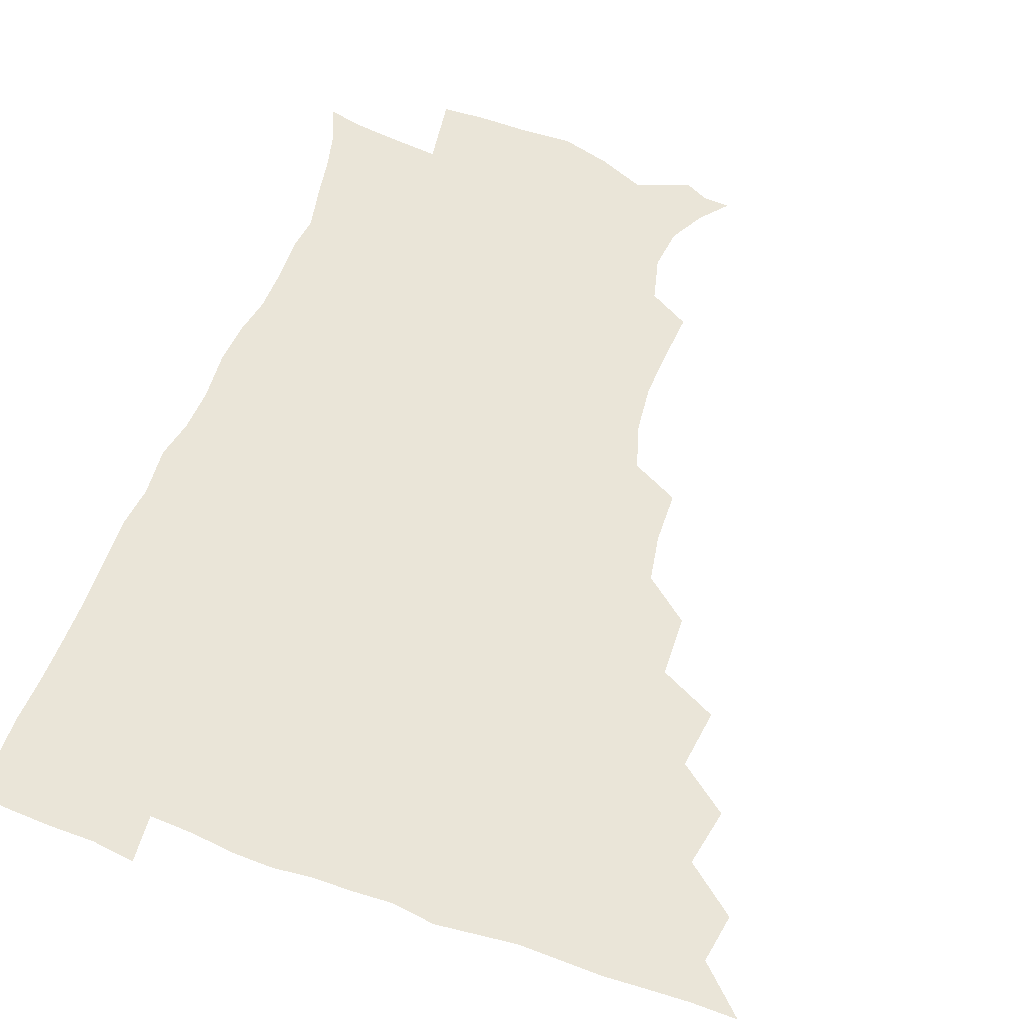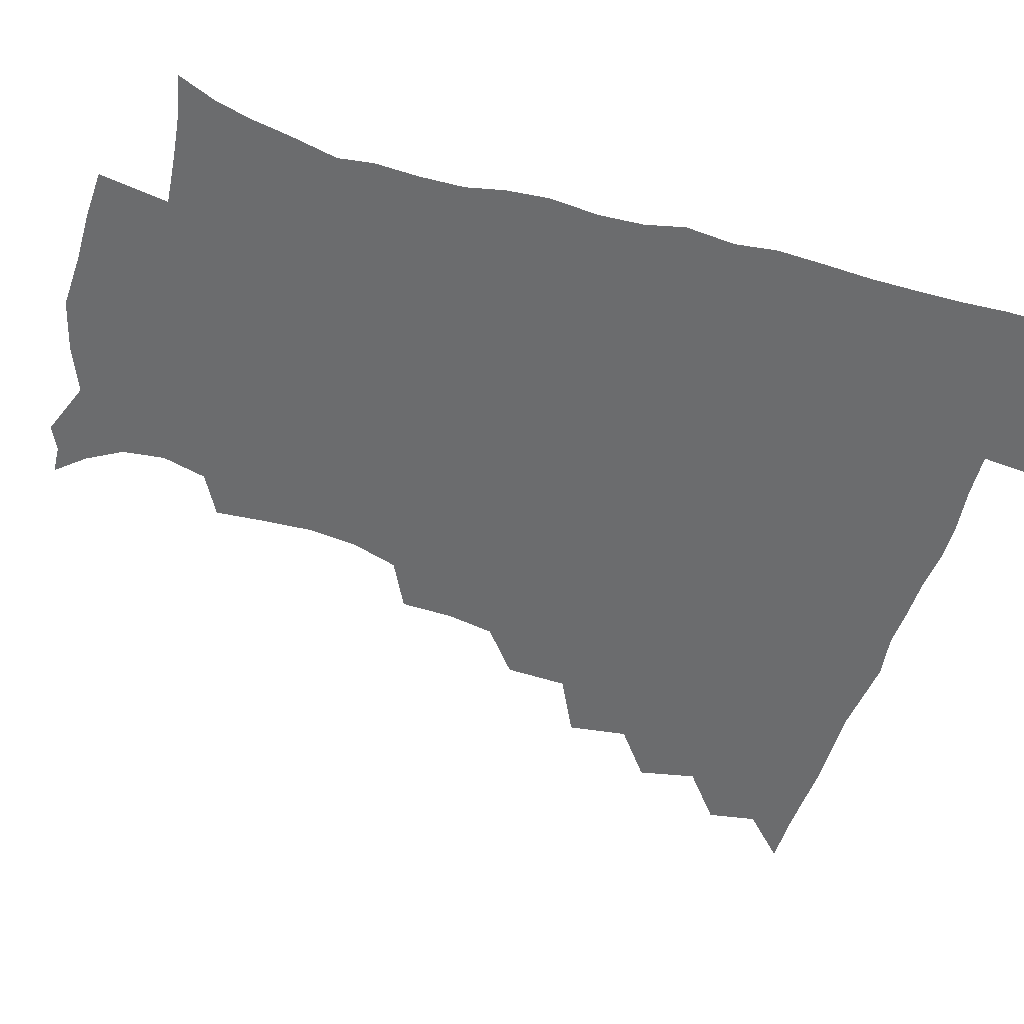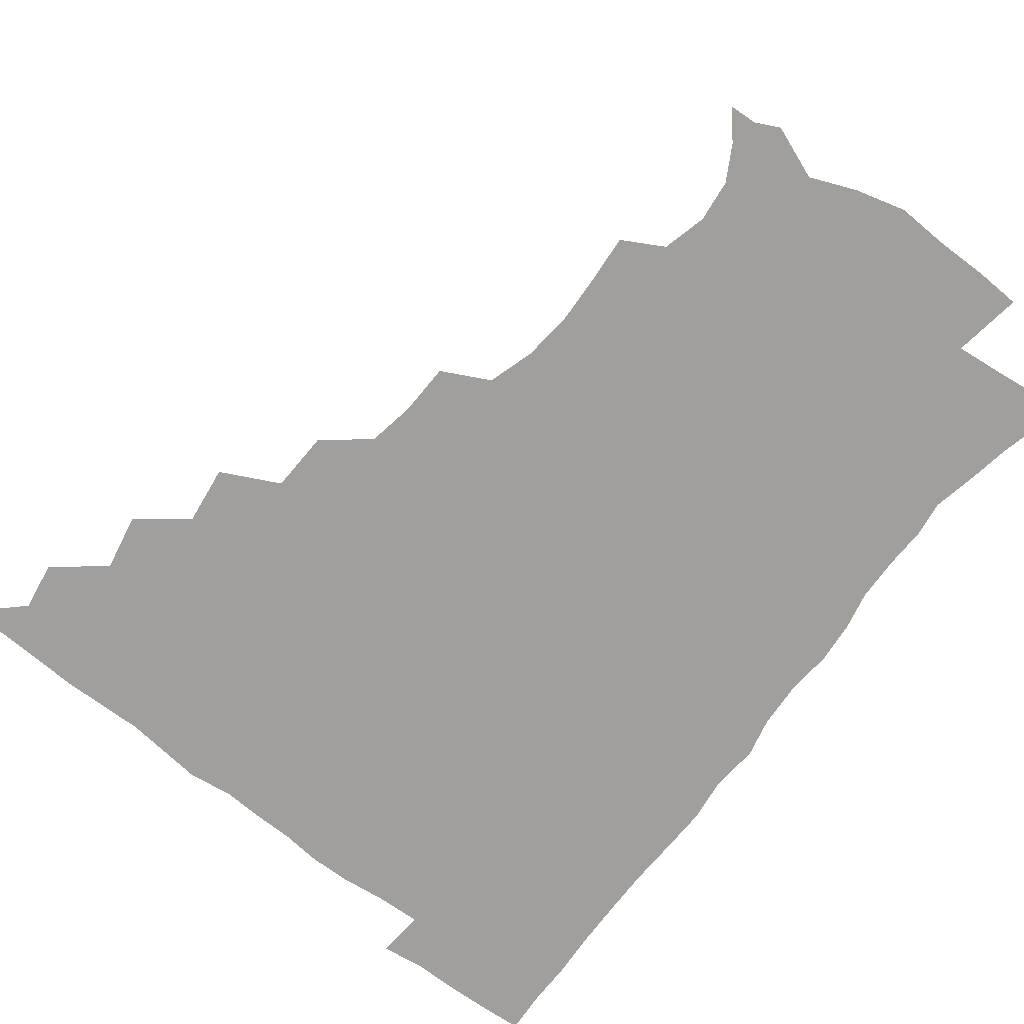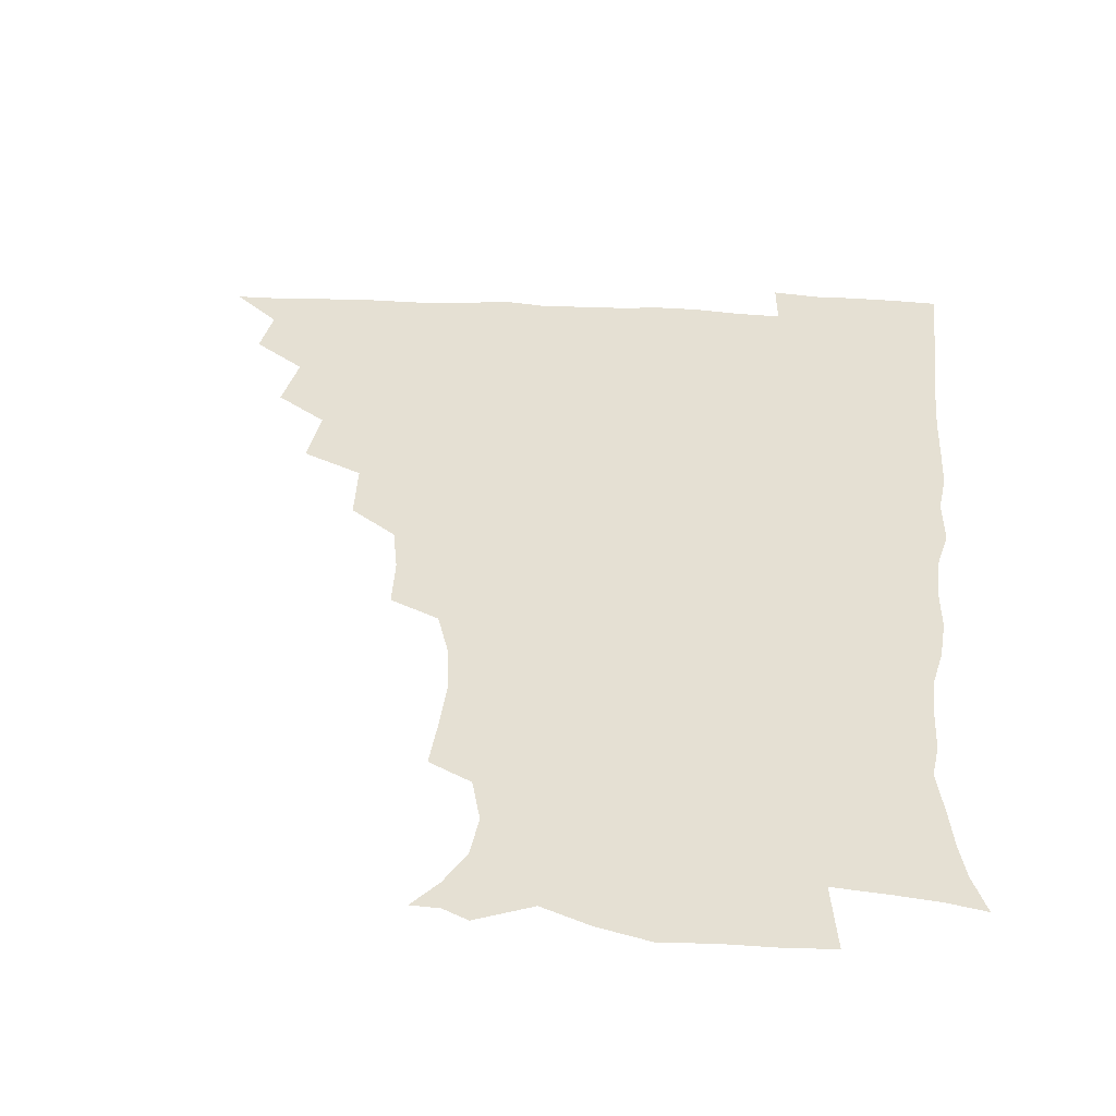
<metadata>
{"format":"obj","ext":"obj","renderer":"f3d","projection":"perspective","resolution":1024,"background":"white","views":[{"elev":58.8,"azim":-159.7,"up":"+Z"},{"elev":-53.6,"azim":72.8,"up":"+Z"},{"elev":-71.2,"azim":-37.9,"up":"+Z"},{"elev":38.1,"azim":4.2,"up":"+Z"}]}
</metadata>
<code>
v 450.8 495.4 0
v 464 462.6 0
v 466.9 479.9 0
v 466.9 495.2 0
v 477.8 427.9 0
v 481.9 448.3 0
v 482.3 464.6 0
v 482.5 480 0
v 481.9 495.9 0
v 492.5 393.4 0
v 495.3 414.5 0
v 497.5 433.6 0
v 498.4 450 0
v 498.4 465.4 0
v 497.5 480.7 0
v 496.7 496.7 0
v 513.8 361.4 0
v 513.1 383.1 0
v 513.5 403.1 0
v 514.5 421.2 0
v 514.9 437 0
v 514 451.1 0
v 513.3 465.8 0
v 512.7 480.6 0
v 511.9 496.4 0
v 533.1 313.3 0
v 532.7 331.8 0
v 529.8 348.5 0
v 530.8 373 0
v 529.9 390 0
v 529.1 405.9 0
v 528.6 420.9 0
v 528.9 436.5 0
v 528.8 451.3 0
v 528.3 465.9 0
v 527.5 480.9 0
v 526.9 496.1 0
v 554.3 235.8 0
v 555.8 254.4 0
v 556.7 271.1 0
v 554.9 288.1 0
v 549.9 304.6 0
v 547.9 323.3 0
v 547 341.9 0
v 546.1 359.9 0
v 544.7 375.5 0
v 545.1 393.3 0
v 544.8 408.4 0
v 544.9 423.4 0
v 544.3 437.4 0
v 544.7 451.7 0
v 543.1 466.4 0
v 542.2 481.3 0
v 541.4 497.6 0
v 555.6 175.2 0
v 564 185 0
v 570.9 197.2 0
v 572.7 212 0
v 568.8 227.7 0
v 568.3 247.6 0
v 568.5 264.5 0
v 567.8 281.2 0
v 565.4 296.4 0
v 562.6 311.7 0
v 561.6 329.7 0
v 560.7 346.2 0
v 560.5 364 0
v 559.5 378.5 0
v 559 393.7 0
v 559.6 409.8 0
v 559.4 424.1 0
v 559.4 438.3 0
v 558.6 452.3 0
v 557.6 466.9 0
v 556.8 481.8 0
v 555.5 499.2 0
v 565.3 174.5 0
v 576.4 188.5 0
v 582.4 205.7 0
v 582.5 222.2 0
v 581.4 238.8 0
v 580.3 253.5 0
v 580.3 270.2 0
v 579.6 287.8 0
v 578.2 303.5 0
v 576.2 316.9 0
v 575.1 333 0
v 575.1 350.6 0
v 574.2 365.2 0
v 574.2 381.4 0
v 574.2 396.2 0
v 574 410.5 0
v 574 425 0
v 573.7 438.4 0
v 573.3 452.2 0
v 572.5 466.8 0
v 571.5 481.9 0
v 571.1 497 0
v 573.7 170.3 0
v 588.8 191.6 0
v 593.6 210.2 0
v 594.3 228.6 0
v 593.5 243.8 0
v 593.1 260 0
v 593.6 275.7 0
v 591.9 290.1 0
v 590.5 305.2 0
v 590 322 0
v 589.5 337 0
v 588.9 351.7 0
v 588.4 366.3 0
v 588 380.1 0
v 588 395.7 0
v 588.1 410.6 0
v 588 424.2 0
v 588 438.5 0
v 587.8 452.4 0
v 587.2 466.7 0
v 586.6 481.2 0
v 585.4 497.8 0
v 592.8 177.5 0
v 603.4 196.5 0
v 606.4 214.5 0
v 606.3 229.2 0
v 605.7 244.7 0
v 605.2 258.4 0
v 605.3 278.8 0
v 604.6 293.5 0
v 604.2 307.5 0
v 603.3 322.2 0
v 602.8 337.3 0
v 602.6 352.5 0
v 602.5 367.5 0
v 602.8 382.9 0
v 602.3 396.2 0
v 602.6 411.5 0
v 602.4 424.6 0
v 602.3 438.4 0
v 602.5 452.4 0
v 602 466.7 0
v 601 482 0
v 599.9 497.9 0
v 609.1 170.7 0
v 616.5 195.6 0
v 618.7 215 0
v 618.9 232.8 0
v 618.5 245.1 0
v 618.2 261.3 0
v 617.6 279.7 0
v 617.3 293 0
v 617.1 309.7 0
v 617 324.3 0
v 616.4 338.2 0
v 616.6 352.9 0
v 616.4 368.5 0
v 616.4 383.2 0
v 616.5 396.5 0
v 616.5 410.8 0
v 617 425.4 0
v 617.1 438.9 0
v 617.1 452.6 0
v 616.9 466.5 0
v 616 481.1 0
v 613.9 499.3 0
v 626.8 165.9 0
v 630.4 195.6 0
v 631.4 218.5 0
v 631.6 232.9 0
v 631.5 249.2 0
v 631.8 262.2 0
v 630.5 278.9 0
v 630.4 293.3 0
v 630.1 308.9 0
v 630.1 324.6 0
v 630.1 336.4 0
v 630 354.4 0
v 630.1 368.6 0
v 630.2 382.3 0
v 630.4 397.1 0
v 630.7 411.2 0
v 631 425.3 0
v 631.4 439.2 0
v 631.7 452.8 0
v 631.4 466.7 0
v 630.3 482.6 0
v 628.4 499 0
v 645.6 166.6 0
v 645.2 196.4 0
v 644.8 214.5 0
v 644.3 232.9 0
v 644 247.3 0
v 643.9 266.4 0
v 643.9 279.8 0
v 643.7 293.9 0
v 643.4 308.5 0
v 643.1 324.6 0
v 643.6 338 0
v 643.6 353.8 0
v 643.7 368 0
v 644 382.2 0
v 644.1 397.4 0
v 644.6 411.3 0
v 644.8 425.7 0
v 645.3 439.1 0
v 645.9 452.9 0
v 645.8 467.1 0
v 645.9 481.6 0
v 644.6 497.2 0
v 663.6 166.3 0
v 660.3 193.6 0
v 658.1 214 0
v 657.1 231.8 0
v 656.9 247.5 0
v 656.8 262.8 0
v 656.4 279.1 0
v 656.6 293.3 0
v 656.6 307.9 0
v 656.5 322.9 0
v 657.7 335.2 0
v 656.8 353 0
v 657.3 367.1 0
v 657.8 381.3 0
v 658.4 395.3 0
v 658.4 410.8 0
v 659 424.7 0
v 659.6 438.2 0
v 660.1 453.5 0
v 660.4 467.1 0
v 661 481.1 0
v 660.4 496.5 0
v 659 513.6 0
v 679.5 167 0
v 676.1 191.3 0
v 672.7 210.4 0
v 670.5 228.7 0
v 669.5 245.2 0
v 668.9 262.1 0
v 668.9 277.3 0
v 669 292.4 0
v 669.5 306.4 0
v 670.1 320.4 0
v 670.5 335.4 0
v 670.5 350.8 0
v 671.2 364.9 0
v 671.9 378.9 0
v 671.8 395.1 0
v 672.4 409.3 0
v 672.6 424.5 0
v 673.5 438.2 0
v 673.9 453.2 0
v 674.7 466.9 0
v 675.4 481 0
v 675.8 495.2 0
v 674.9 511.6 0
v 694 189.5 0
v 687.2 208.4 0
v 683.6 226.4 0
v 682.4 242 0
v 682 257.1 0
v 681.7 273.1 0
v 681.8 288.5 0
v 682.5 303 0
v 683.3 317.4 0
v 683.9 332.3 0
v 684.4 346.9 0
v 684.9 362 0
v 685.1 377.7 0
v 685 393.6 0
v 686.1 407.7 0
v 686.9 422.3 0
v 687.6 436.8 0
v 687.7 452.7 0
v 688.9 466.5 0
v 689.7 480.7 0
v 690.3 494.9 0
v 689.9 511.6 0
v 709.2 187.5 0
v 701.7 204.9 0
v 697.9 220.9 0
v 695.8 236.3 0
v 695.1 250.9 0
v 694.4 267.5 0
v 695.3 281.5 0
v 695.3 297.8 0
v 697 311.5 0
v 697.6 326.7 0
v 697.2 343.4 0
v 699 357.2 0
v 699.6 372.8 0
v 700.8 387.4 0
v 700.2 404.3 0
v 700.7 419.8 0
v 701.4 435.2 0
v 702.6 450.2 0
v 702.8 466 0
v 704.3 480 0
v 704.4 494.4 0
v 705 511 0
v 722.6 184.6 0
v 717.2 198.4 0
v 714.2 211.1 0
v 712 224.6 0
v 708.8 241.3 0
v 710.6 253.5 0
v 710.2 269.3 0
v 710.8 284.8 0
v 713.8 298.2 0
v 715.2 313.1 0
v 714.1 331 0
v 715.1 346.8 0
v 718.3 360.6 0
v 717.1 378.6 0
v 719.1 393.5 0
v 718.7 410.5 0
v 718.1 428.2 0
v 718.3 445.6 0
v 718.8 462.7 0
v 719.8 478.7 0
v 719.8 494.5 0
v 720.8 509.9 0
f 3 4 1
f 6 7 2
f 2 7 3
f 7 8 3
f 3 8 4
f 8 9 4
f 11 12 5
f 5 12 6
f 12 13 6
f 6 13 7
f 13 14 7
f 7 14 8
f 14 15 8
f 8 15 9
f 15 16 9
f 18 19 10
f 10 19 11
f 19 20 11
f 11 20 12
f 20 21 12
f 12 21 13
f 21 22 13
f 13 22 14
f 22 23 14
f 14 23 15
f 23 24 15
f 15 24 16
f 24 25 16
f 28 29 17
f 17 29 18
f 29 30 18
f 18 30 19
f 30 31 19
f 19 31 20
f 31 32 20
f 20 32 21
f 32 33 21
f 21 33 22
f 33 34 22
f 22 34 23
f 34 35 23
f 23 35 24
f 35 36 24
f 24 36 25
f 36 37 25
f 42 43 26
f 26 43 27
f 43 44 27
f 27 44 28
f 44 45 28
f 28 45 29
f 45 46 29
f 29 46 30
f 46 47 30
f 30 47 31
f 47 48 31
f 31 48 32
f 48 49 32
f 32 49 33
f 49 50 33
f 33 50 34
f 50 51 34
f 34 51 35
f 51 52 35
f 35 52 36
f 52 53 36
f 36 53 37
f 53 54 37
f 59 60 38
f 38 60 39
f 60 61 39
f 39 61 40
f 61 62 40
f 40 62 41
f 62 63 41
f 41 63 42
f 63 64 42
f 42 64 43
f 64 65 43
f 43 65 44
f 65 66 44
f 44 66 45
f 66 67 45
f 45 67 46
f 67 68 46
f 46 68 47
f 68 69 47
f 47 69 48
f 69 70 48
f 48 70 49
f 70 71 49
f 49 71 50
f 71 72 50
f 50 72 51
f 72 73 51
f 51 73 52
f 73 74 52
f 52 74 53
f 74 75 53
f 53 75 54
f 75 76 54
f 55 77 56
f 77 78 56
f 56 78 57
f 78 79 57
f 57 79 58
f 79 80 58
f 58 80 59
f 80 81 59
f 59 81 60
f 81 82 60
f 60 82 61
f 82 83 61
f 61 83 62
f 83 84 62
f 62 84 63
f 84 85 63
f 63 85 64
f 85 86 64
f 64 86 65
f 86 87 65
f 65 87 66
f 87 88 66
f 66 88 67
f 88 89 67
f 67 89 68
f 89 90 68
f 68 90 69
f 90 91 69
f 69 91 70
f 91 92 70
f 70 92 71
f 92 93 71
f 71 93 72
f 93 94 72
f 72 94 73
f 94 95 73
f 73 95 74
f 95 96 74
f 74 96 75
f 96 97 75
f 75 97 76
f 97 98 76
f 77 99 78
f 99 100 78
f 78 100 79
f 100 101 79
f 79 101 80
f 101 102 80
f 80 102 81
f 102 103 81
f 81 103 82
f 103 104 82
f 82 104 83
f 104 105 83
f 83 105 84
f 105 106 84
f 84 106 85
f 106 107 85
f 85 107 86
f 107 108 86
f 86 108 87
f 108 109 87
f 87 109 88
f 109 110 88
f 88 110 89
f 110 111 89
f 89 111 90
f 111 112 90
f 90 112 91
f 112 113 91
f 91 113 92
f 113 114 92
f 92 114 93
f 114 115 93
f 93 115 94
f 115 116 94
f 94 116 95
f 116 117 95
f 95 117 96
f 117 118 96
f 96 118 97
f 118 119 97
f 97 119 98
f 119 120 98
f 99 121 100
f 121 122 100
f 100 122 101
f 122 123 101
f 101 123 102
f 123 124 102
f 102 124 103
f 124 125 103
f 103 125 104
f 125 126 104
f 104 126 105
f 126 127 105
f 105 127 106
f 127 128 106
f 106 128 107
f 128 129 107
f 107 129 108
f 129 130 108
f 108 130 109
f 130 131 109
f 109 131 110
f 131 132 110
f 110 132 111
f 132 133 111
f 111 133 112
f 133 134 112
f 112 134 113
f 134 135 113
f 113 135 114
f 135 136 114
f 114 136 115
f 136 137 115
f 115 137 116
f 137 138 116
f 116 138 117
f 138 139 117
f 117 139 118
f 139 140 118
f 118 140 119
f 140 141 119
f 119 141 120
f 141 142 120
f 121 143 122
f 143 144 122
f 122 144 123
f 144 145 123
f 123 145 124
f 145 146 124
f 124 146 125
f 146 147 125
f 125 147 126
f 147 148 126
f 126 148 127
f 148 149 127
f 127 149 128
f 149 150 128
f 128 150 129
f 150 151 129
f 129 151 130
f 151 152 130
f 130 152 131
f 152 153 131
f 131 153 132
f 153 154 132
f 132 154 133
f 154 155 133
f 133 155 134
f 155 156 134
f 134 156 135
f 156 157 135
f 135 157 136
f 157 158 136
f 136 158 137
f 158 159 137
f 137 159 138
f 159 160 138
f 138 160 139
f 160 161 139
f 139 161 140
f 161 162 140
f 140 162 141
f 162 163 141
f 141 163 142
f 163 164 142
f 143 165 144
f 165 166 144
f 144 166 145
f 166 167 145
f 145 167 146
f 167 168 146
f 146 168 147
f 168 169 147
f 147 169 148
f 169 170 148
f 148 170 149
f 170 171 149
f 149 171 150
f 171 172 150
f 150 172 151
f 172 173 151
f 151 173 152
f 173 174 152
f 152 174 153
f 174 175 153
f 153 175 154
f 175 176 154
f 154 176 155
f 176 177 155
f 155 177 156
f 177 178 156
f 156 178 157
f 178 179 157
f 157 179 158
f 179 180 158
f 158 180 159
f 180 181 159
f 159 181 160
f 181 182 160
f 160 182 161
f 182 183 161
f 161 183 162
f 183 184 162
f 162 184 163
f 184 185 163
f 163 185 164
f 185 186 164
f 165 187 166
f 187 188 166
f 166 188 167
f 188 189 167
f 167 189 168
f 189 190 168
f 168 190 169
f 190 191 169
f 169 191 170
f 191 192 170
f 170 192 171
f 192 193 171
f 171 193 172
f 193 194 172
f 172 194 173
f 194 195 173
f 173 195 174
f 195 196 174
f 174 196 175
f 196 197 175
f 175 197 176
f 197 198 176
f 176 198 177
f 198 199 177
f 177 199 178
f 199 200 178
f 178 200 179
f 200 201 179
f 179 201 180
f 201 202 180
f 180 202 181
f 202 203 181
f 181 203 182
f 203 204 182
f 182 204 183
f 204 205 183
f 183 205 184
f 205 206 184
f 184 206 185
f 206 207 185
f 185 207 186
f 207 208 186
f 187 209 188
f 209 210 188
f 188 210 189
f 210 211 189
f 189 211 190
f 211 212 190
f 190 212 191
f 212 213 191
f 191 213 192
f 213 214 192
f 192 214 193
f 214 215 193
f 193 215 194
f 215 216 194
f 194 216 195
f 216 217 195
f 195 217 196
f 217 218 196
f 196 218 197
f 218 219 197
f 197 219 198
f 219 220 198
f 198 220 199
f 220 221 199
f 199 221 200
f 221 222 200
f 200 222 201
f 222 223 201
f 201 223 202
f 223 224 202
f 202 224 203
f 224 225 203
f 203 225 204
f 225 226 204
f 204 226 205
f 226 227 205
f 205 227 206
f 227 228 206
f 206 228 207
f 228 229 207
f 207 229 208
f 229 230 208
f 209 232 210
f 232 233 210
f 210 233 211
f 233 234 211
f 211 234 212
f 234 235 212
f 212 235 213
f 235 236 213
f 213 236 214
f 236 237 214
f 214 237 215
f 237 238 215
f 215 238 216
f 238 239 216
f 216 239 217
f 239 240 217
f 217 240 218
f 240 241 218
f 218 241 219
f 241 242 219
f 219 242 220
f 242 243 220
f 220 243 221
f 243 244 221
f 221 244 222
f 244 245 222
f 222 245 223
f 245 246 223
f 223 246 224
f 246 247 224
f 224 247 225
f 247 248 225
f 225 248 226
f 248 249 226
f 226 249 227
f 249 250 227
f 227 250 228
f 250 251 228
f 228 251 229
f 251 252 229
f 229 252 230
f 252 253 230
f 230 253 231
f 253 254 231
f 233 255 234
f 255 256 234
f 234 256 235
f 256 257 235
f 235 257 236
f 257 258 236
f 236 258 237
f 258 259 237
f 237 259 238
f 259 260 238
f 238 260 239
f 260 261 239
f 239 261 240
f 261 262 240
f 240 262 241
f 262 263 241
f 241 263 242
f 263 264 242
f 242 264 243
f 264 265 243
f 243 265 244
f 265 266 244
f 244 266 245
f 266 267 245
f 245 267 246
f 267 268 246
f 246 268 247
f 268 269 247
f 247 269 248
f 269 270 248
f 248 270 249
f 270 271 249
f 249 271 250
f 271 272 250
f 250 272 251
f 272 273 251
f 251 273 252
f 273 274 252
f 252 274 253
f 274 275 253
f 253 275 254
f 275 276 254
f 255 277 256
f 277 278 256
f 256 278 257
f 278 279 257
f 257 279 258
f 279 280 258
f 258 280 259
f 280 281 259
f 259 281 260
f 281 282 260
f 260 282 261
f 282 283 261
f 261 283 262
f 283 284 262
f 262 284 263
f 284 285 263
f 263 285 264
f 285 286 264
f 264 286 265
f 286 287 265
f 265 287 266
f 287 288 266
f 266 288 267
f 288 289 267
f 267 289 268
f 289 290 268
f 268 290 269
f 290 291 269
f 269 291 270
f 291 292 270
f 270 292 271
f 292 293 271
f 271 293 272
f 293 294 272
f 272 294 273
f 294 295 273
f 273 295 274
f 295 296 274
f 274 296 275
f 296 297 275
f 275 297 276
f 297 298 276
f 277 299 278
f 299 300 278
f 278 300 279
f 300 301 279
f 279 301 280
f 301 302 280
f 280 302 281
f 302 303 281
f 281 303 282
f 303 304 282
f 282 304 283
f 304 305 283
f 283 305 284
f 305 306 284
f 284 306 285
f 306 307 285
f 285 307 286
f 307 308 286
f 286 308 287
f 308 309 287
f 287 309 288
f 309 310 288
f 288 310 289
f 310 311 289
f 289 311 290
f 311 312 290
f 290 312 291
f 312 313 291
f 291 313 292
f 313 314 292
f 292 314 293
f 314 315 293
f 293 315 294
f 315 316 294
f 294 316 295
f 316 317 295
f 295 317 296
f 317 318 296
f 296 318 297
f 318 319 297
f 297 319 298
f 319 320 298

</code>
